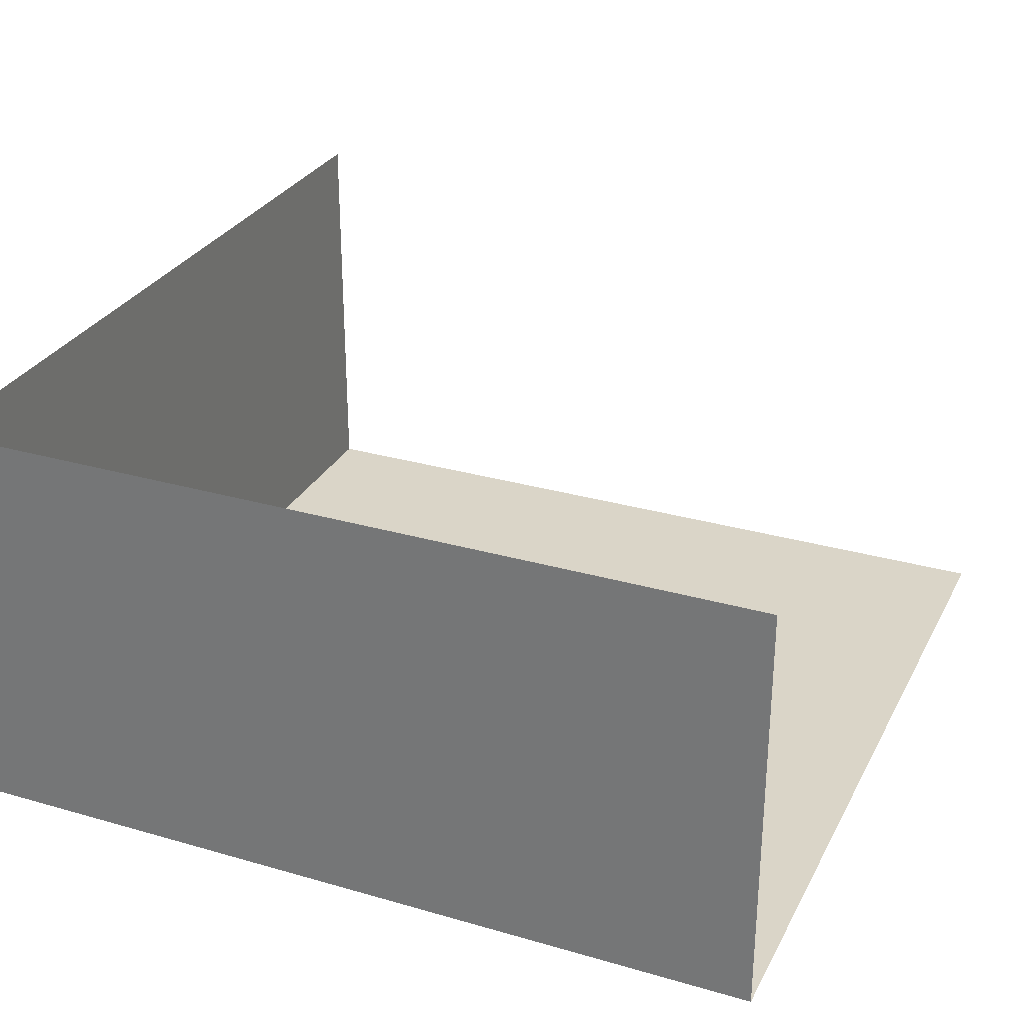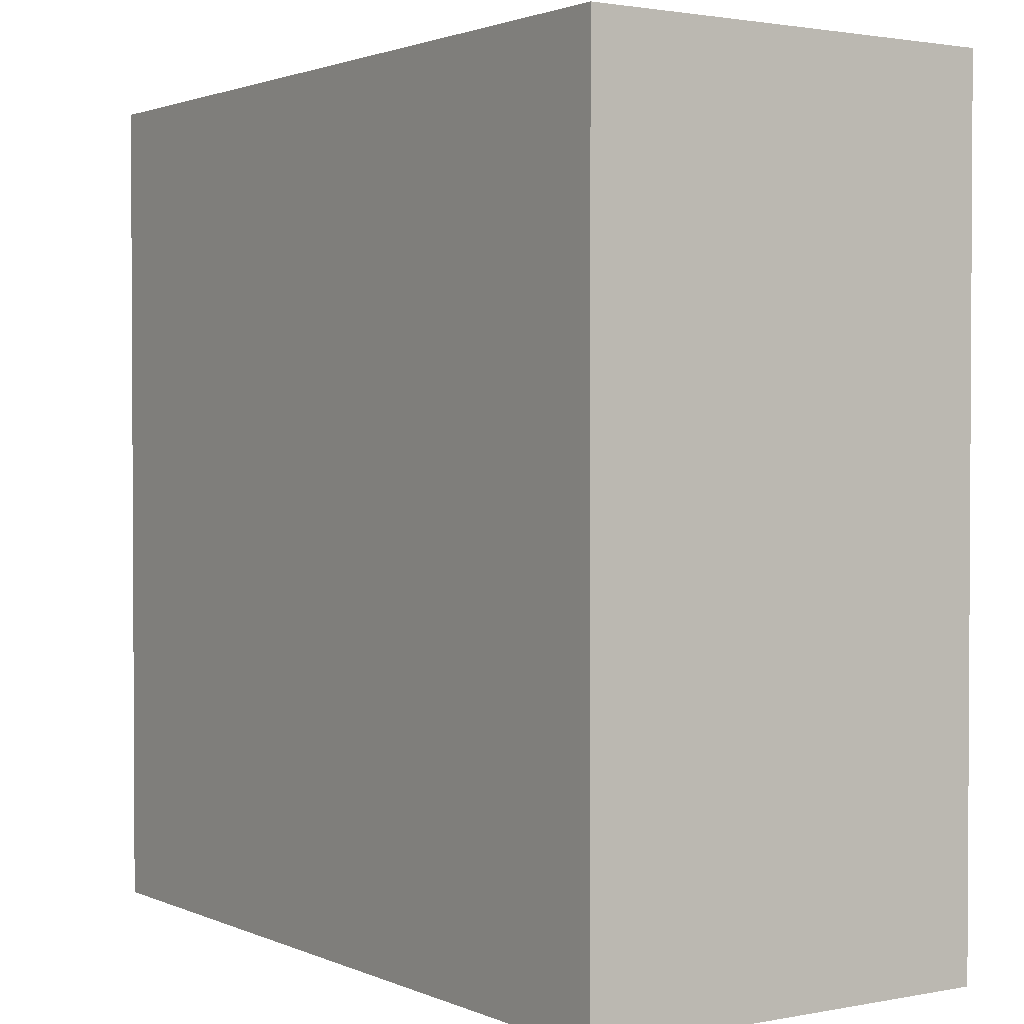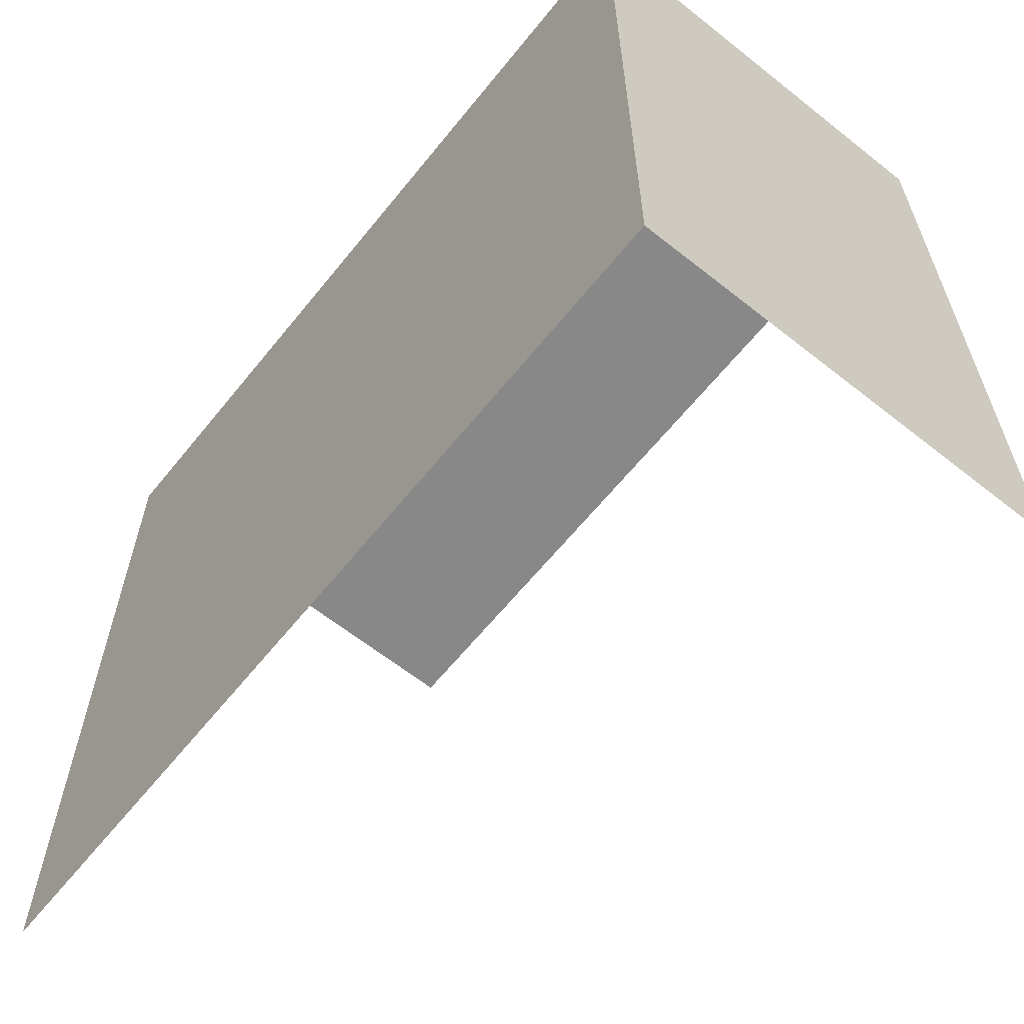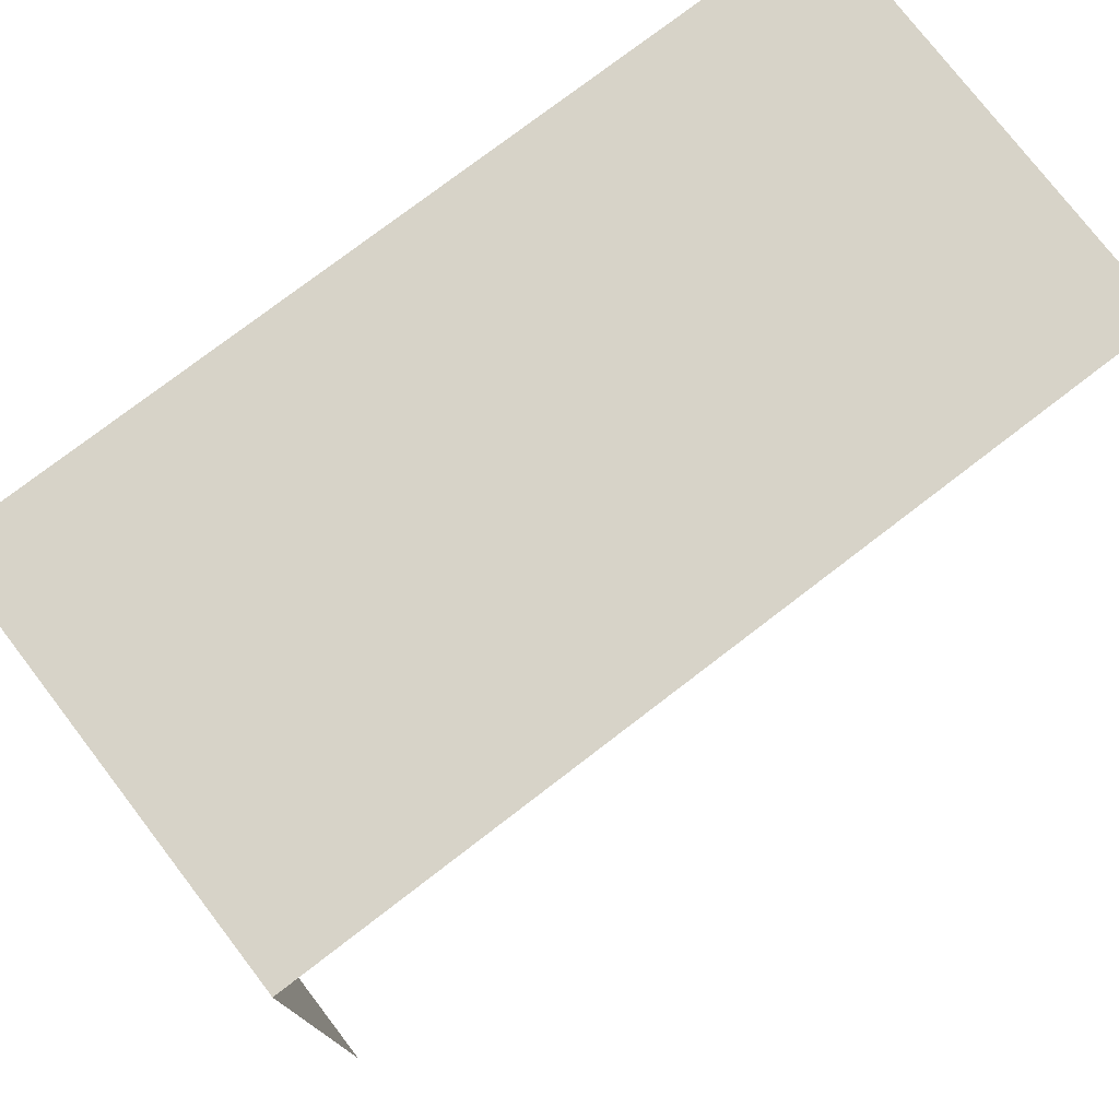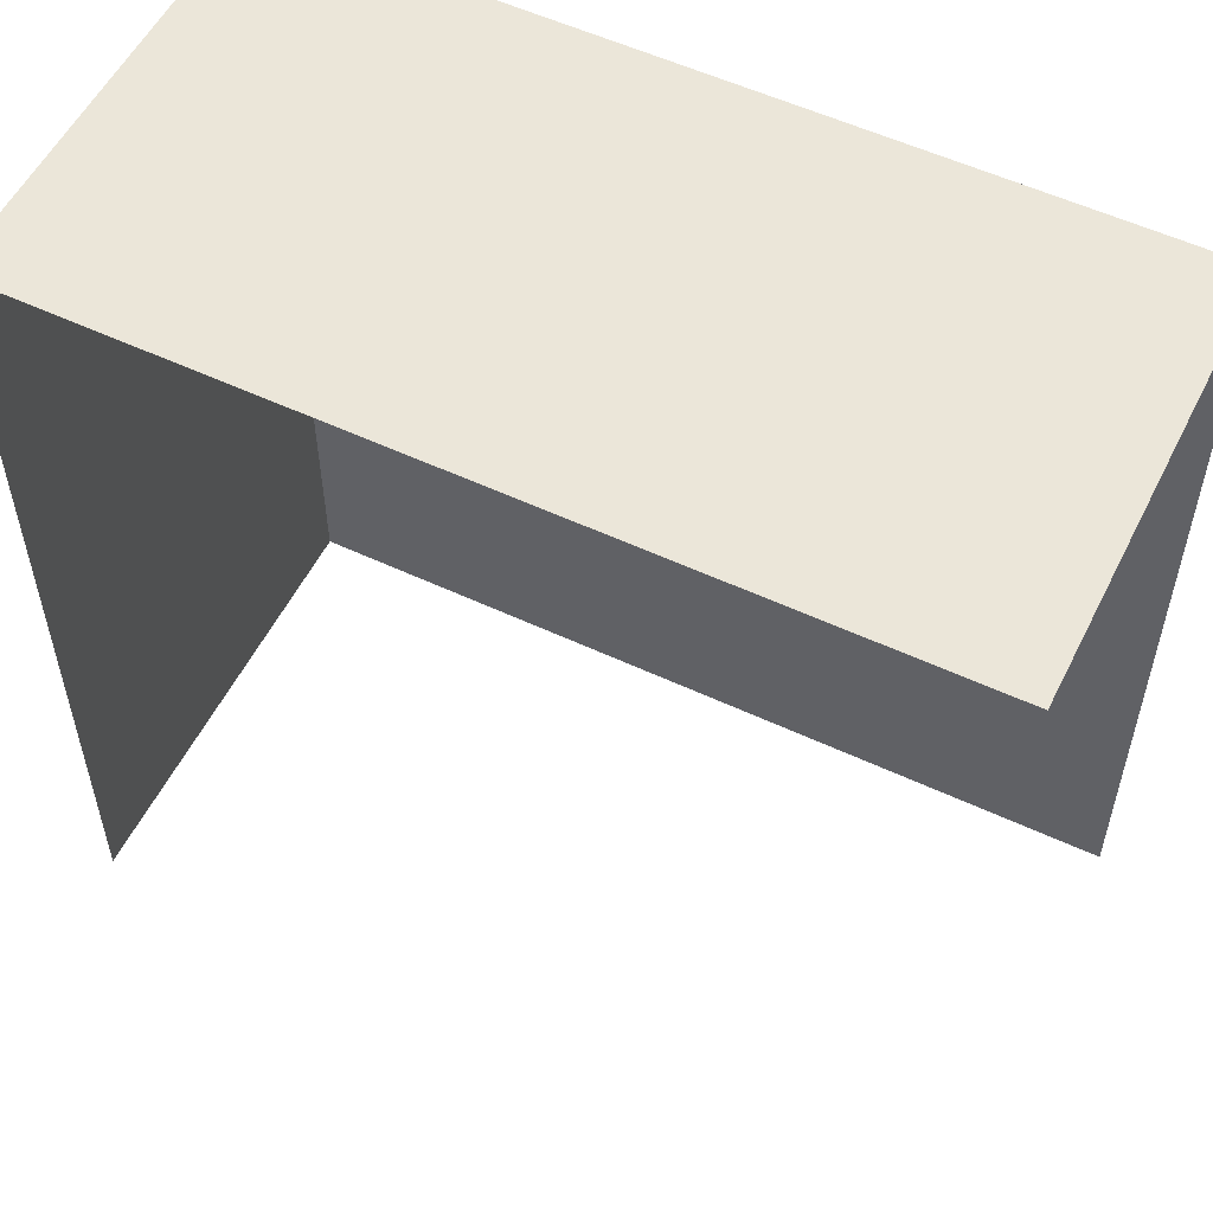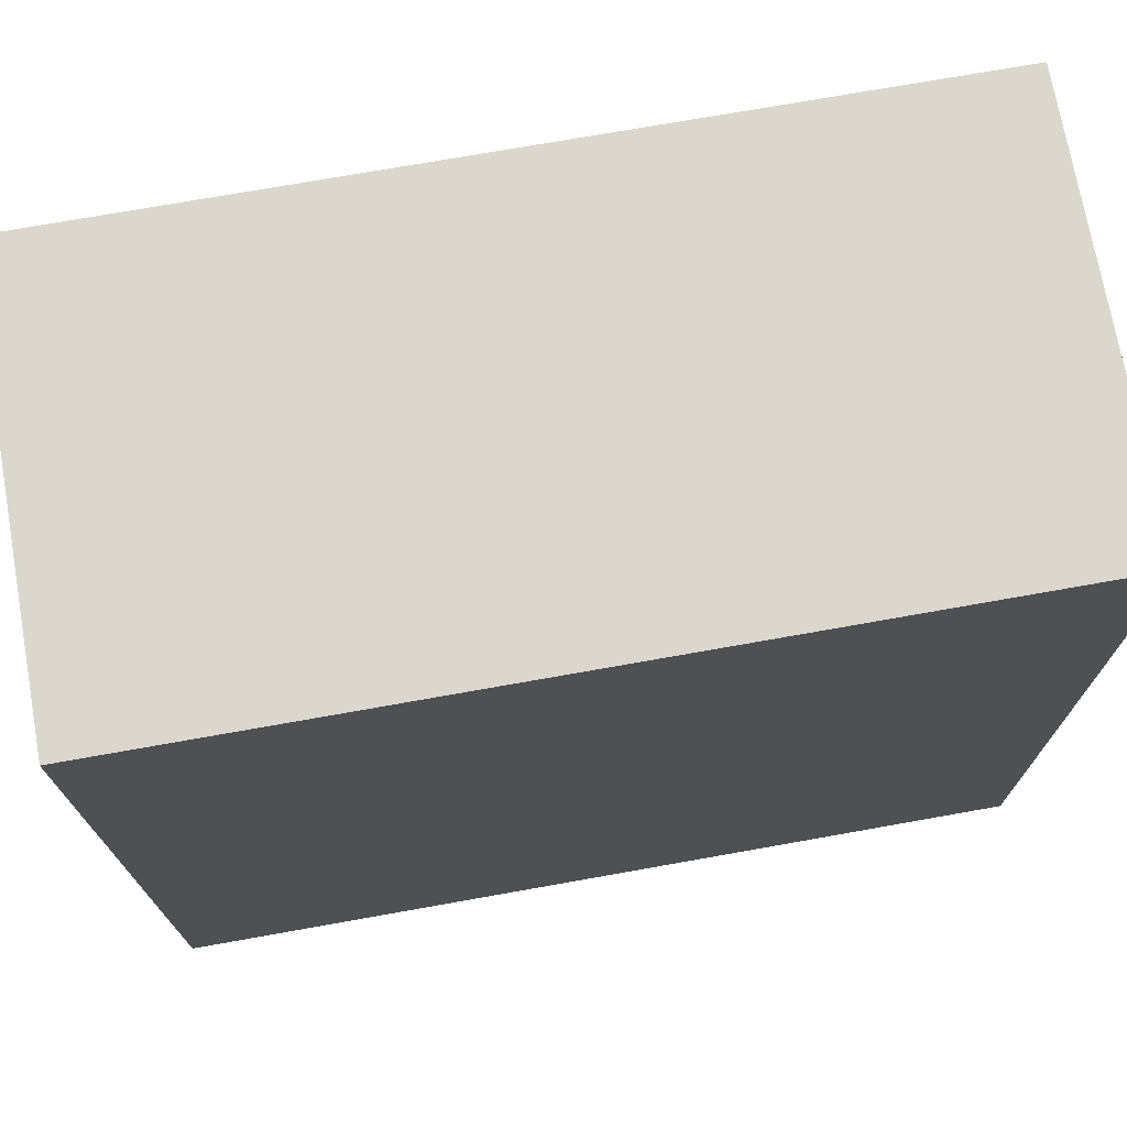
<metadata>
{"format":"obj","ext":"obj","renderer":"f3d","projection":"perspective","resolution":1024,"background":"white","views":[{"elev":29.2,"azim":113.2,"up":"+Y"},{"elev":1.8,"azim":55.8,"up":"+Z"},{"elev":-62.7,"azim":51.2,"up":"+Z"},{"elev":76.6,"azim":142.5,"up":"+Z"},{"elev":55.1,"azim":-153.7,"up":"+Z"},{"elev":73.0,"azim":-10.1,"up":"+Z"}]}
</metadata>
<code>
o Cube
v 20 19 -20
v 20 -1 -20
v 20 19 20
v 20 -1 20
v -20 -1 -20
v -20 19 20
v -20 -1 20
f 3 7 4
f 2 7 5
f 1 4 2
f 3 6 7
f 2 4 7
f 1 3 4

</code>
